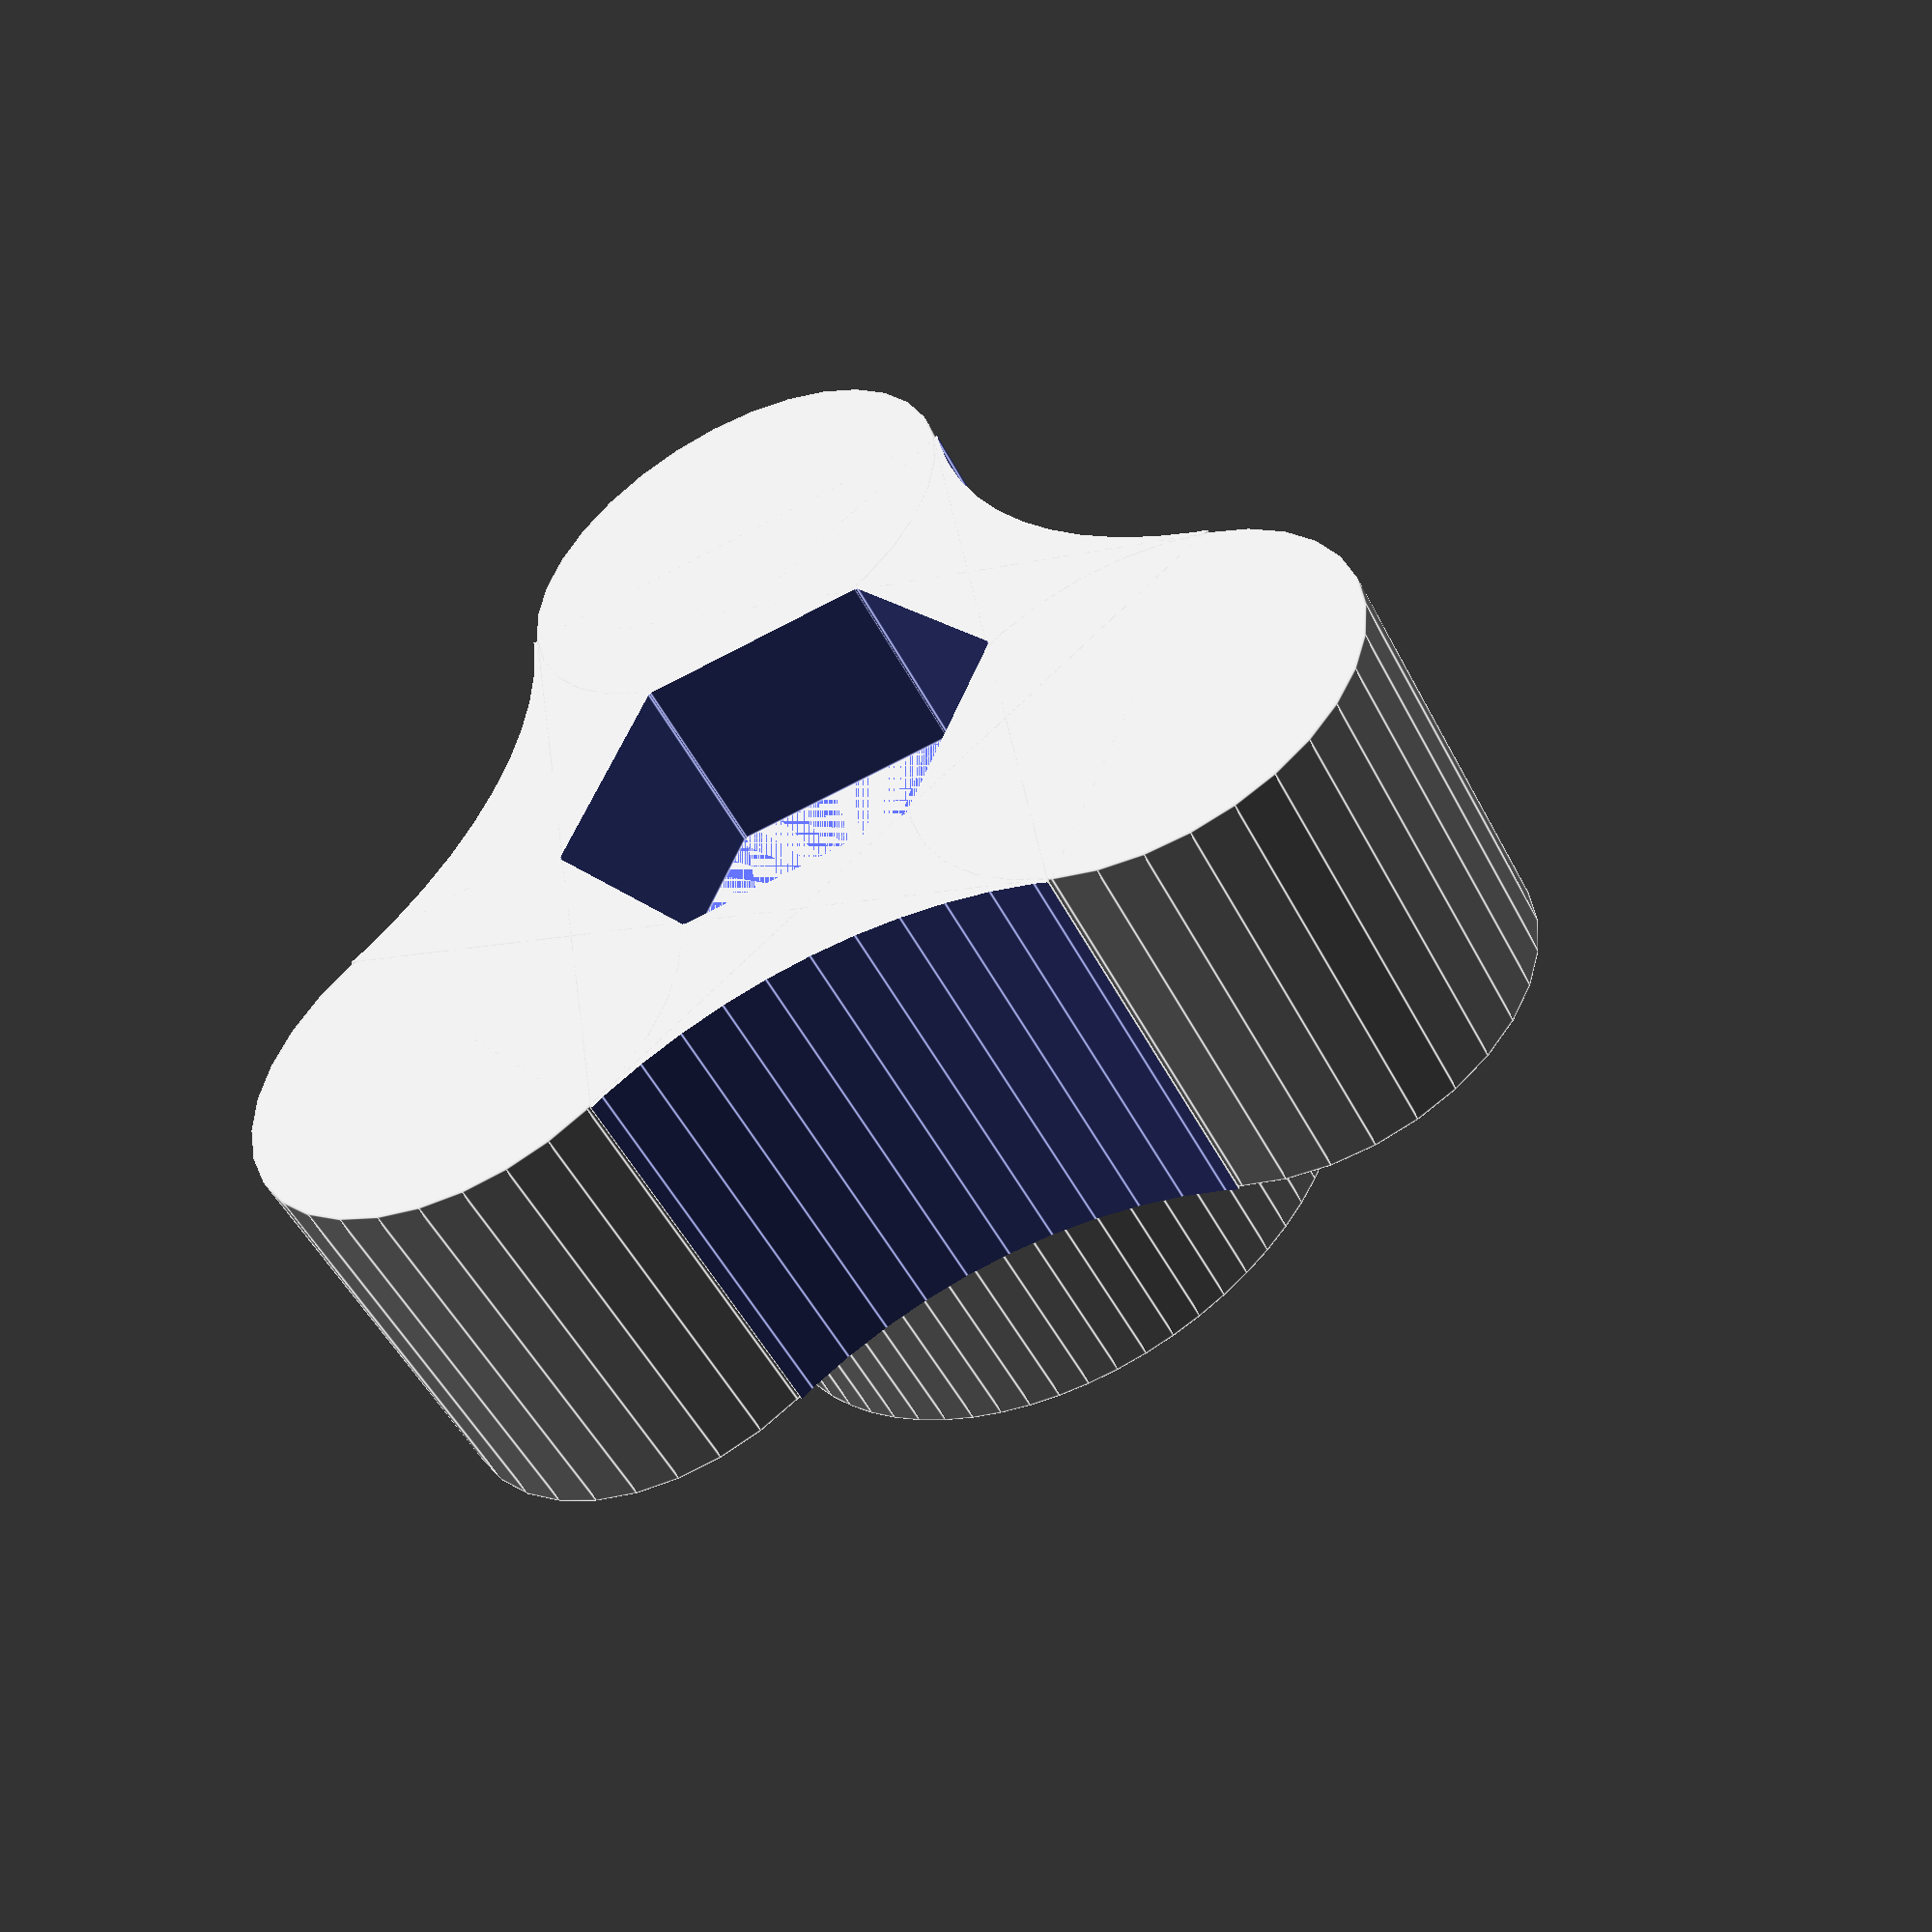
<openscad>
//Thumbwheel by Andy Clark

//Hexagon from http://svn.clifford.at/openscad/trunk/libraries/shapes.scad
// size is the XY plane size, height in Z
module hexagon(size, height) {
  boxWidth = size/1.75;
  for (r = [-60, 0, 60]) rotate([0,0,r]) cube([boxWidth, size, height], true);
}

module nut(size, height) {
  boxWidth = size/1.75;
  rRemove = size/1.75;
  rX = pow(pow(rRemove,2)-pow(boxWidth/2,2),0.5);
  difference() {
	  union() {
		  /* Thumbwheel part */
		  difference() {	   
		  for (r = [-120, 0, 120])
				rotate([0,0,r]){
					difference() {
						union() {
							cube([boxWidth, size, height], true);
							translate([0, size/2, 0])
								cylinder(h = height, r=boxWidth/2,$fn=32, center=true);
							}
						translate([0, -rX-size/2, 0])
							cylinder(h = height+5, r=rRemove,$fn=64, center=true);
					}
				};
		  translate([0,0,height/2])	
			hexagon(10,height);
		  }
	  /* Collar */
	  translate([0,0,-height])
		cylinder(r=8,height,$fn=64,centre=true);
	  }
	/* Hole for bolt */
	translate([0,0,-height*2])	
		cylinder(r=2.5,height*4,centre=true,$fn=32);
  }
}

nut(20,10);
</openscad>
<views>
elev=230.9 azim=291.6 roll=153.4 proj=p view=edges
</views>
